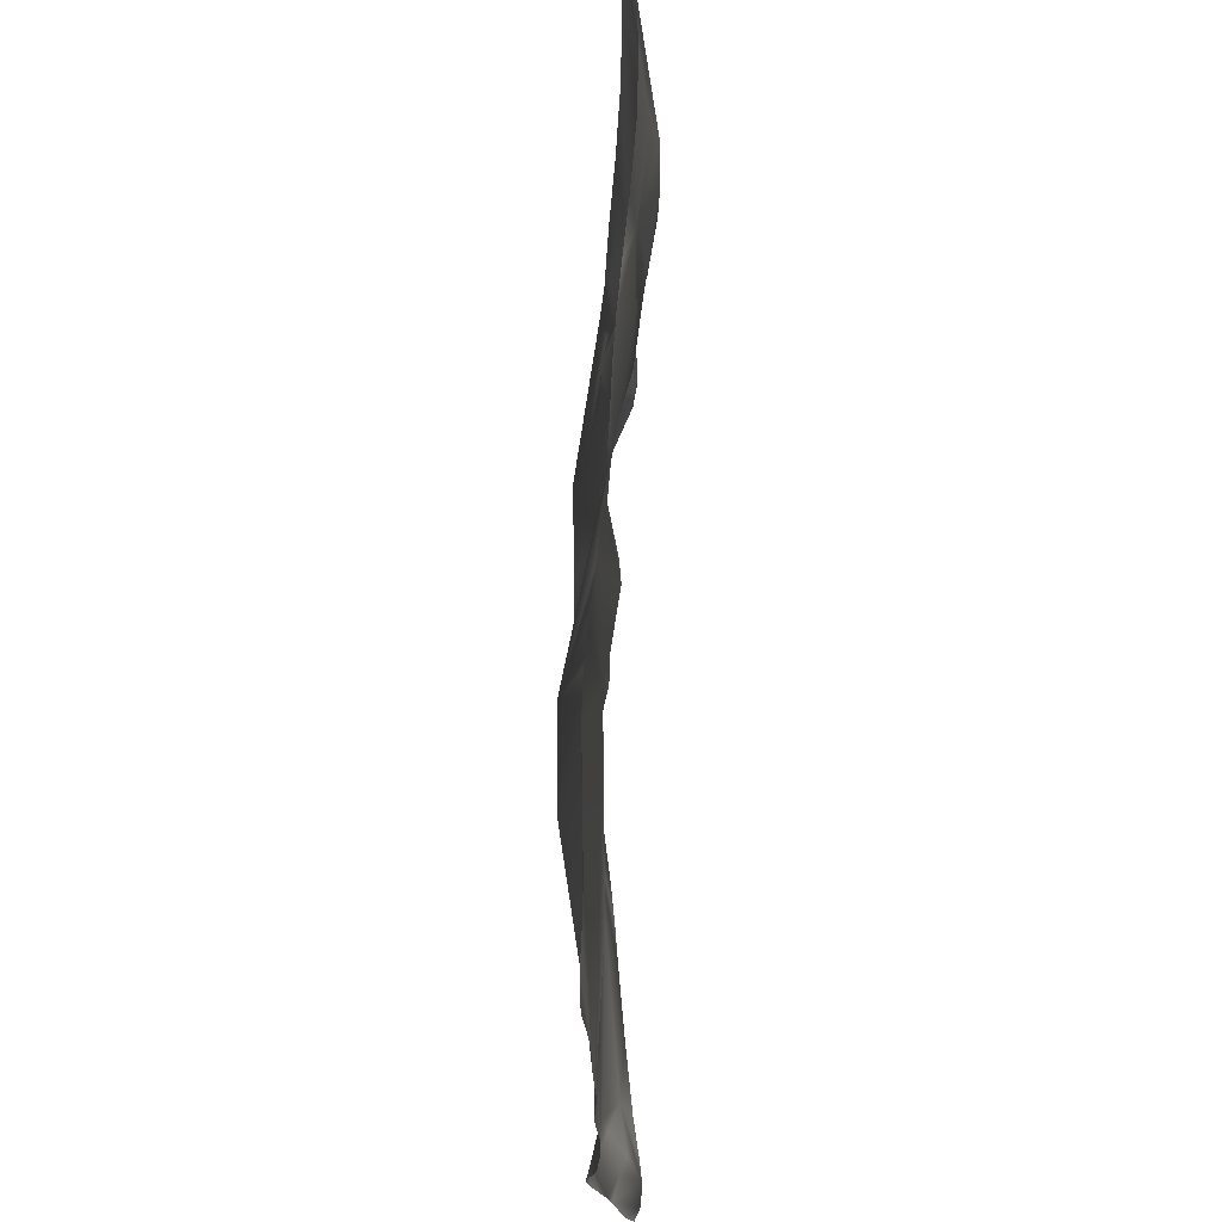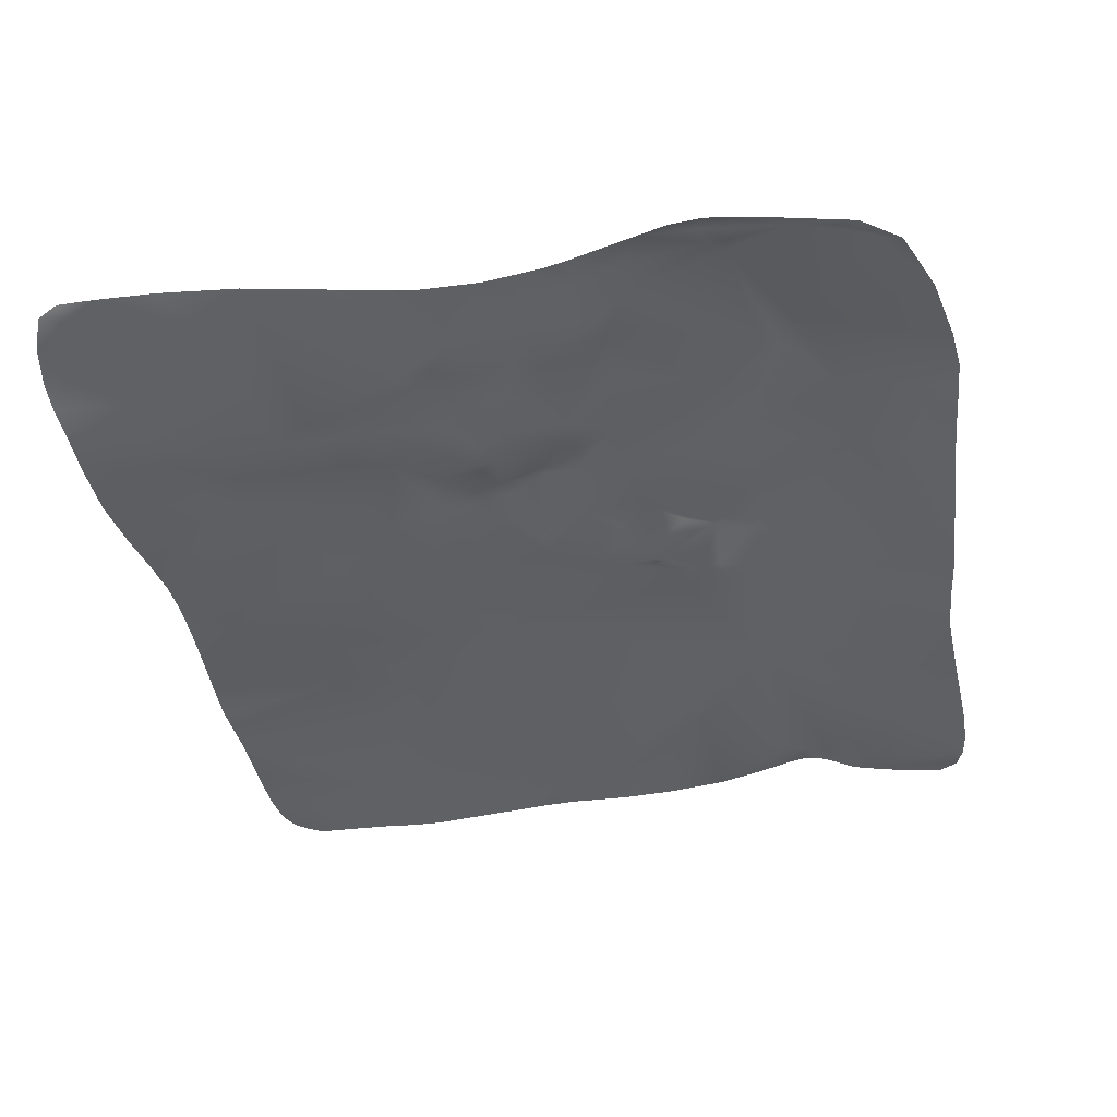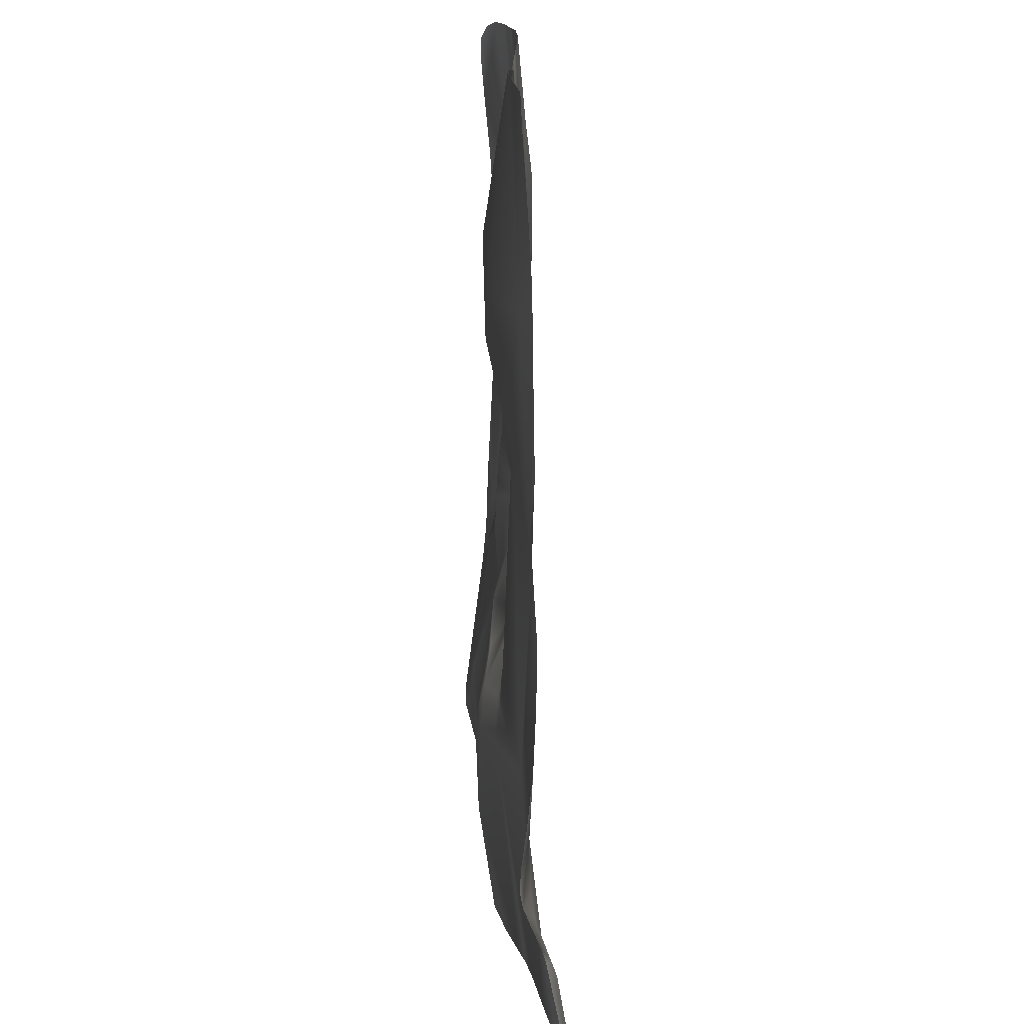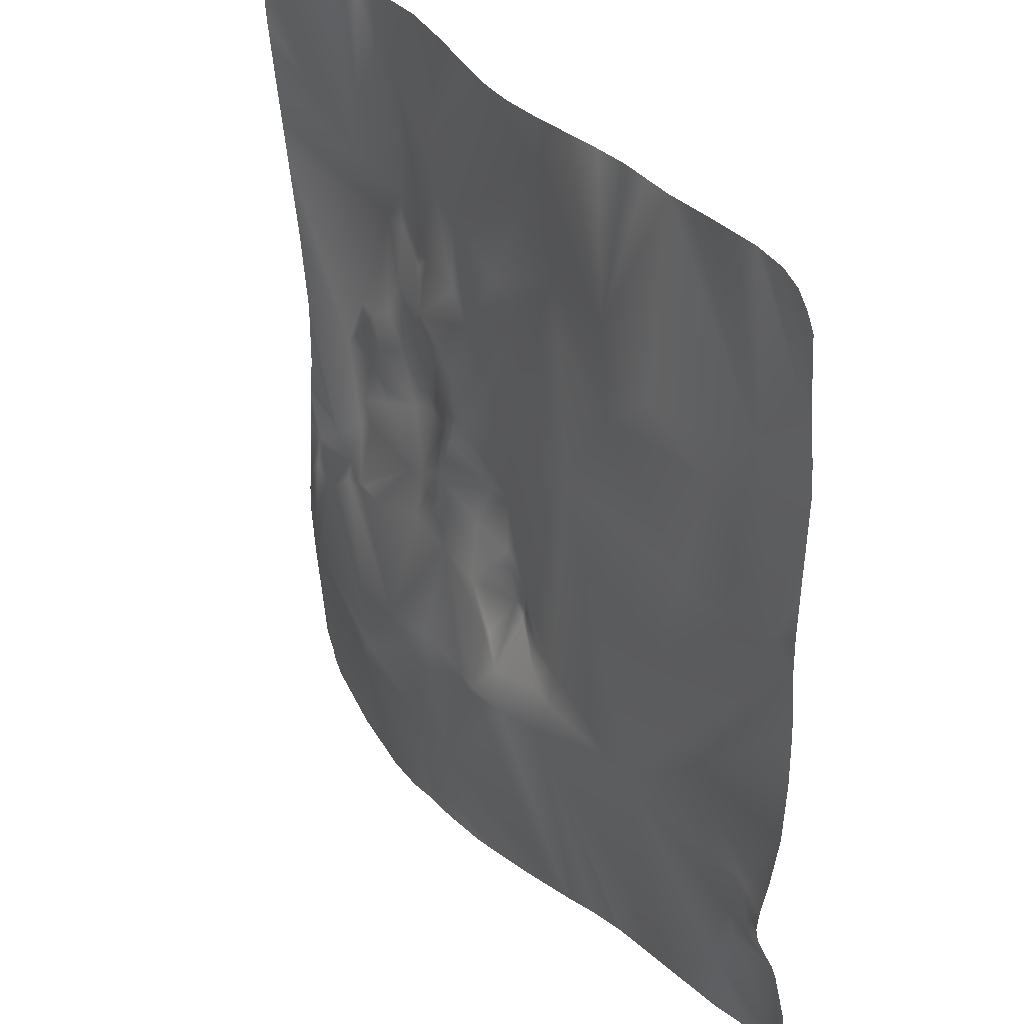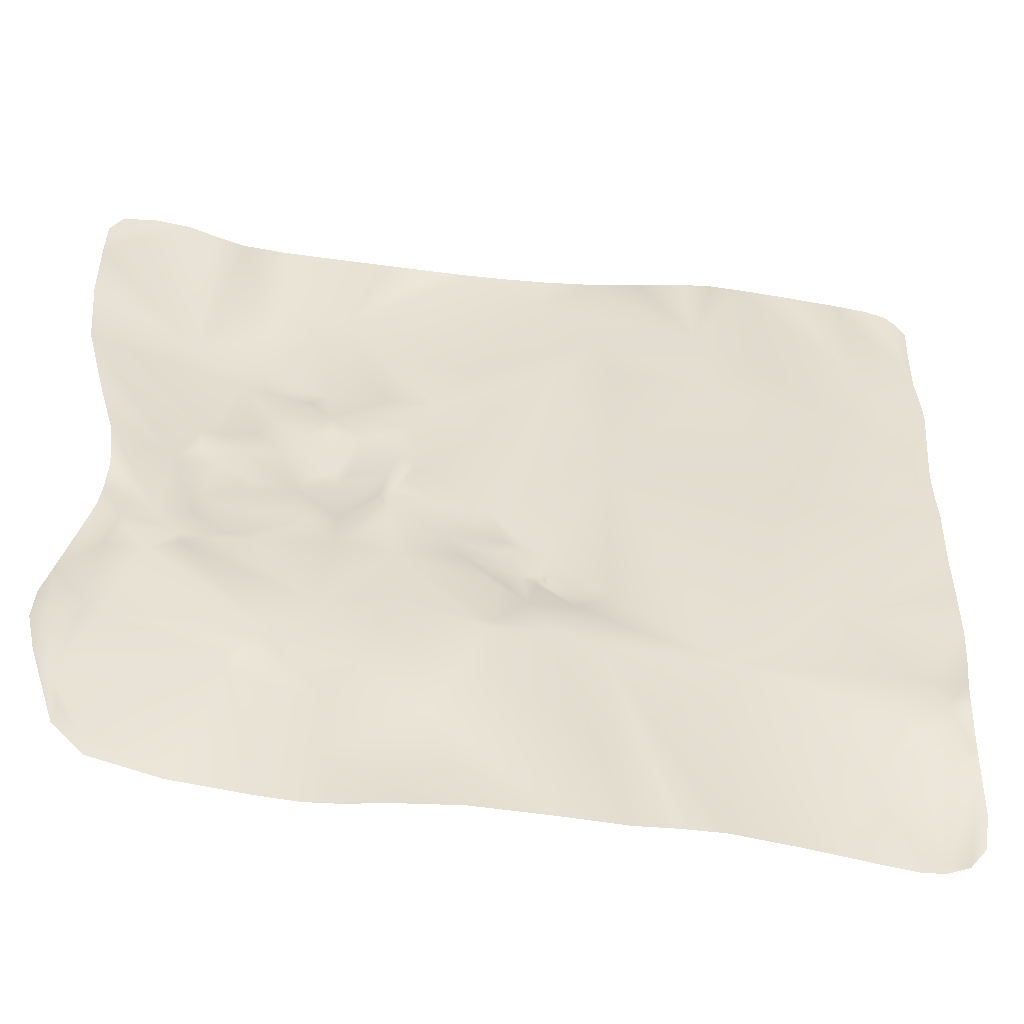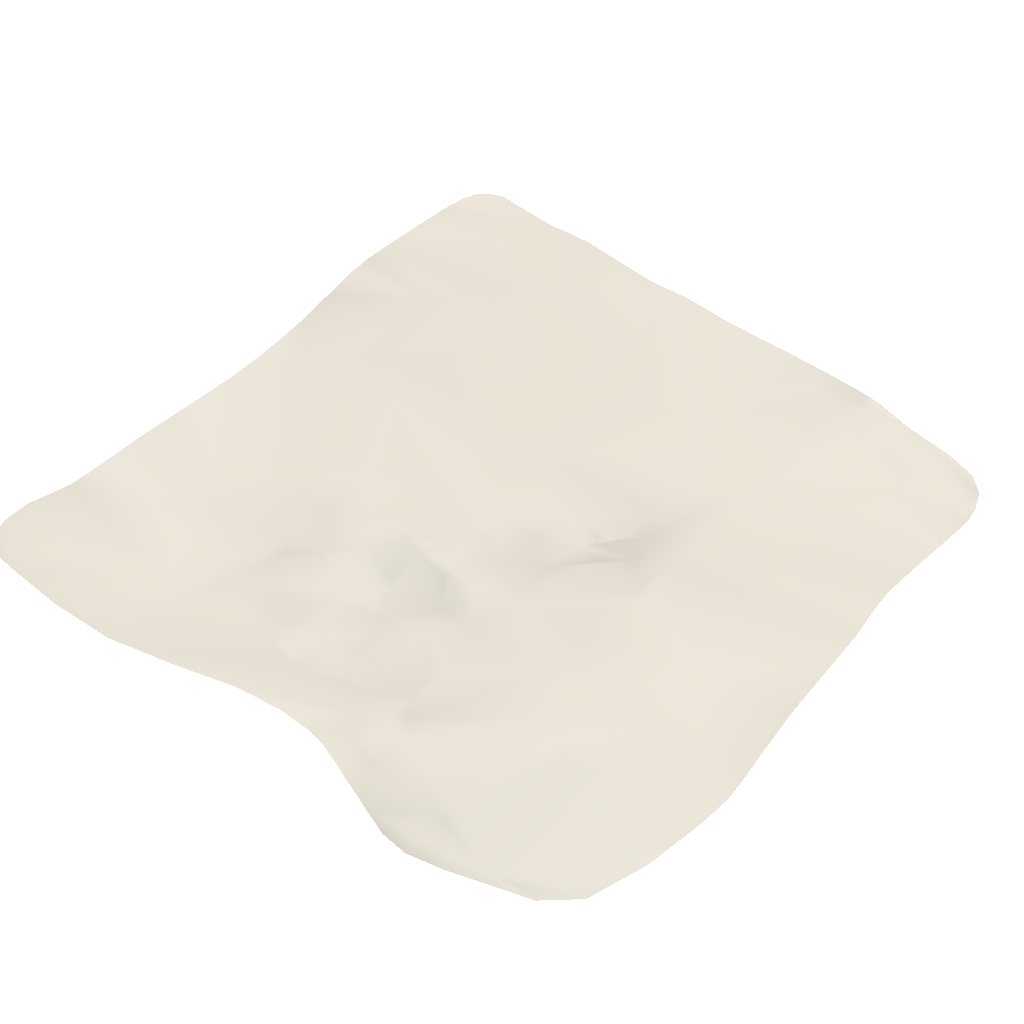
<metadata>
{"format":"obj","ext":"obj","renderer":"f3d","projection":"perspective","resolution":1024,"background":"white","views":[{"elev":67.7,"azim":-89.9,"up":"+Z"},{"elev":-43.6,"azim":102.1,"up":"+Y"},{"elev":14.7,"azim":-93.6,"up":"+Z"},{"elev":32.0,"azim":-123.9,"up":"+Z"},{"elev":-52.7,"azim":170.5,"up":"+Z"},{"elev":45.2,"azim":130.7,"up":"+Y"}]}
</metadata>
<code>
o Plane
v -1.835 0.211 -6.747
v 1.286 0.0947 -9.211
v -3.907 0.2443 -9.11
v 4.333 0.1389 -1.193
v 4.137 0.5159 3.079
v 5.912 0.3467 2.761
v 6.152 0.2048 -15.83
v 9.348 0.806 -13.35
v 8.294 0.3991 -16.04
v 4.175 -0.0357 -15.6
v 14.4 -0.4116 -3.822
v 15.17 -0.28 -4.892
v 12.68 -0.1405 -5.142
v 18.4 -0.1304 -2.239
v 16.75 -0.0185 -5.85
v 16.57 -0.4496 -2.732
v 10.89 -0.5823 3.757
v 9.358 -0.0891 0.9666
v 8.15 -0.1 2.969
v 14.09 0.2603 -6.864
v 11.95 0.1226 -6.346
v 12.36 0.8508 -9.808
v 7.973 0.153 -0.1294
v 9.335 0.0815 -2.175
v 6.648 0.1491 -0.33
v 8.422 0.8836 -9.639
v 7.761 0.9173 -9.757
v 10.36 0.1634 -6.583
v -2.156 0.5687 2.134
v 1.329 0.9848 2.25
v -0.8823 0.1942 -1.513
v 11.12 0.7632 -11.85
v 13.55 0.9928 -11.53
v 11.87 0.5302 -13.1
v 16.83 0.2817 -7.835
v 17.69 0.2693 -10.61
v 13.6 0.9927 -11.07
v 16.42 -0.8858 3.246
v 19.79 -0.1381 4.736
v 19.58 -0.2751 2.45
v 19.78 0.044 6.588
v 10.33 0.9158 -9.344
v 13.06 -0.6053 -3.362
v 12.37 -0.6367 -2.622
v 12.79 -0.6612 -2.615
v 7.718 -0.28 -3.573
v 7.314 -0.0399 -5.116
v 6.819 0.005801 -5.414
v 6.29 0.0673 -5.74
v 18.22 -0.0303 -3.951
v 18.25 0.027 -5.137
v 15.98 0.0818 -7.091
v 10.49 0.2155 -4.159
v 10.57 0.2394 -5.251
v 9.03 -0.1003 -5.086
v 4.507 0.4398 4.639
v 1.66 1.034 4.785
v 1.704 0.3744 8.84
v 3.047 0.2247 8.713
v -4.407 0.2908 -1.287
v 18.87 -0.1512 7.86
v 17.34 -0.1753 8.988
v 15.42 0.0878 -16.06
v 14.33 0.6899 -12.74
v 17.52 0.009002 -14.74
v 13.36 0.2571 -16.41
v 18.55 -0.183 -12.6
v 19.44 -0.4233 -10.26
v 19.16 -0.3663 -11.53
v 14.66 -0.3819 -2.078
v 15.3 -0.5577 -1.252
v 15.89 -0.5754 -1.921
v 7.615 0.0681 0.8641
v 14.52 -1.086 4.823
v 14.47 -1.113 2.883
v 7.183 -0.0144 -5.563
v 7.93 0.1418 -5.866
v 14.14 -0.8824 6.306
v 12.59 -0.5458 8.918
v 14.22 -0.5885 8.939
v 15.61 -0.5327 8.922
v 14.45 0.7484 -12.12
v 13.66 -0.5494 -1.662
v 14.43 -0.6133 -0.8933
v 12.13 -0.5674 5.33
v 12.2 0.2835 -16.48
v -5.003 0.2483 -10.83
v -4.485 0.3929 -10.56
v -5.061 0.0251 -11.32
v -4.951 0.4609 -10.31
v 11.91 -0.0901 -4.984
v 10.6 -0.0254 -2.692
v 10.46 0.1891 -3.673
v 10.32 0.1536 -3.098
v 10.14 0.1228 -2.647
v -3.937 -0.8284 -14.81
v -4.598 -0.7989 -14.84
v -5.091 -0.0845 -11.68
v -0.305 1.036 3.633
v 10.76 -0.5225 1.44
v 12 -0.5495 -2.956
v 5.568 0.2185 -7.266
v 6.218 0.063 -6.449
v 6.098 0.1152 -7.179
v 4.515 0.3781 -7.432
v 19.12 -0.3074 -8.431
v 17.98 0.04 -7.552
v 17.66 0.1133 -6.447
v 18.49 -0.0653 -6.405
v 8.057 0.3064 -6.593
v 8.539 0.3952 -6.614
v 7.389 0.5685 -7.754
v 6.859 -0.0182 -6.573
v -3.876 0.4956 3.767
v -1.725 0.4705 8.803
v -0.1616 0.4962 8.81
v -3.293 0.4435 8.765
v -5.553 0.2947 3.323
v -5.419 0.3214 4.984
v 18.88 -0.1399 -9.899
v 18.06 0.1992 -10.27
v 14.95 -1.004 1.923
v 15.96 -0.5943 -1.152
v 14.08 -0.7576 0.2619
v 13.03 -0.4947 -0.851
v 12.38 -0.406 0.059
v 13.37 -0.531 -1.215
v 11.87 0.2979 -14.84
v 9.999 0.3737 -16.23
v 11.29 0.2835 -16.39
v 1.758 -0.2411 -15.25
v 4.906 0.5674 -9.691
v 15.65 -0.4025 -4.345
v 15.29 -0.4575 -2.753
v 14.47 -0.4285 -3.346
v 18.32 -0.1562 -13.56
v 17.41 -0.107 -15.37
v -5.355 0.2907 -1.62
v -5.308 0.2528 -6.828
v 11.37 -0.2627 -0.9768
v 10.4 0.0021 -1.988
v 10.05 0.109 -0.5614
v 19.24 -0.07 7.467
v -3.725 -0.4643 -12.67
v -2.314 -0.2727 -12.99
v 10.97 -0.4059 8.741
v 9.53 -0.2444 8.53
v -3.433 0.0272 -11.39
v -4.352 -0.2676 -11.98
v 18.99 -0.2423 0.0101
v 15.81 -0.3273 -5.233
v 6.471 0.0366 -6.901
v 6.828 0.7539 -8.639
v 9.973 0.162 -2.796
v 8.407 -0.2247 -3.631
v -4.856 0.507 8.385
v -5.406 0.3909 6.152
v -5.429 0.4862 7.511
v -5.201 0.5059 7.986
v 17.42 0.1357 -6.824
v 16.07 -0.0617 -6.518
v 17.49 0.1181 -6.38
v 10.13 0.1786 -3.276
v 12.1 -0.6098 -2.265
v 14.99 0.2015 -6.651
v 11.31 0.1263 -5.272
v 11.75 -0.5135 -2.469
v 14.89 0.2332 -7.16
v 15.39 0.1649 -6.882
v 12.92 -0.6003 4.459
v 13.03 -0.84 1.798
v 14.3 -1.069 1.9
v 12.53 -0.7555 1.623
v -5.324 0.2653 -0.7523
v -5.334 0.23 0.3524
v 6.465 -0.003699 -6.494
v 6.371 0.0179 -6.744
v 6.22 0.0497 -6.711
v 13.43 -0.8843 1.372
v 12.3 -0.4157 -0.4951
v 6.155 -0.0527 7.093
v -0.2047 -0.4177 -15.26
v -2.14 -0.6175 -15.3
v -3.347 0.1576 -10.52
v -5 0.5061 -9.279
v -5.156 0.3859 -8.24
v -4.47 0.4303 -10.2
v -4.558 0.4305 -9.804
v 5.724 0.2372 -7.605
v 5.442 0.3682 -8.038
v 4.455 0.4748 -8.614
v 4.587 0.0772 8.548
v 6.075 -0.006101 8.428
v 7.399 -0.0645 8.375
v 7.922 0.917 -10.04
v 7.838 0.5485 -7.535
v 7.535 0.6074 -7.938
v 6.357 0.9007 -9.712
v 16.52 -0.377 8.983
v 9.89 0.0676 -2.076
v 11.86 0.9319 -10.7
v 14.19 0.8143 -12.17
v -5.354 0.1815 -5.101
v -5.352 0.1749 -3.492
v 12.96 -0.77 1.19
v 5.274 0.4609 -8.466
v 0.808 0.4645 8.848
v 18.33 0.0102 -5.808
v -3.264 -0.779 -15.25
v -3.956 -0.8551 -15.1
v 10.74 0.1845 -4.203
v 10.86 0.1305 -4.036
v 2.964 -0.149 -15.39
v -5.048 -0.6397 -14.29
v -5.161 -0.4069 -13.25
v 18.44 0.0184 8.799
v 19.39 0.1451 8.389
v 19.75 0.146 7.729
v 8.445 -0.1373 8.408
v 10.15 0.1845 -3.074
v 13.14 -0.8443 1.4
v -4.941 0.539 -9.884
v -4.279 0.4709 8.635
v 14.71 0.2236 -6.684
v 15.05 0.2102 -6.899
v -5.505 0.3031 4.2
v 19.38 -0.3954 -9.307
v 18.14 0.1192 -10.66
v 18.33 -0.2099 -14.27
f 1 2 3
f 4 5 6
f 7 8 9
f 7 10 8
f 11 12 13
f 14 15 16
f 17 18 19
f 20 21 13
f 21 20 22
f 23 24 25
f 26 27 28
f 29 30 31
f 32 33 34
f 35 36 37
f 38 39 40
f 41 39 38
f 25 4 6
f 8 42 32
f 8 32 34
f 43 44 45
f 46 47 48
f 46 48 49
f 50 15 14
f 50 51 15
f 37 52 35
f 53 54 55
f 6 5 56
f 57 58 59
f 31 60 29
f 61 38 62
f 63 64 65
f 66 64 63
f 67 68 69
f 4 2 31
f 70 71 72
f 23 25 73
f 23 73 18
f 74 38 75
f 76 47 77
f 26 28 42
f 78 79 80
f 80 81 78
f 36 82 33
f 70 83 84
f 45 83 43
f 78 85 79
f 64 66 86
f 4 25 46
f 87 88 89
f 88 87 90
f 21 91 13
f 92 93 94
f 92 94 95
f 96 97 98
f 30 99 57
f 17 100 18
f 44 43 101
f 102 103 104
f 49 103 102
f 102 105 49
f 106 107 108
f 108 109 106
f 110 111 112
f 112 113 110
f 114 115 116
f 117 115 114
f 60 118 114
f 60 114 29
f 119 117 114
f 67 120 68
f 106 121 107
f 122 123 71
f 122 71 84
f 124 125 126
f 125 124 127
f 128 129 9
f 130 129 128
f 131 2 132
f 133 134 16
f 134 133 11
f 11 135 134
f 136 65 67
f 136 137 65
f 2 1 138
f 3 139 1
f 47 55 77
f 140 141 142
f 122 75 38
f 6 56 19
f 38 143 41
f 61 143 38
f 96 144 145
f 146 79 85
f 85 147 146
f 89 148 149
f 55 111 77
f 16 123 40
f 40 150 16
f 16 151 133
f 152 113 153
f 154 155 24
f 141 92 95
f 156 119 157
f 158 159 156
f 156 157 158
f 160 161 162
f 15 162 161
f 163 155 154
f 163 93 155
f 164 125 127
f 165 12 151
f 166 21 54
f 92 167 101
f 22 20 168
f 168 52 22
f 161 52 169
f 78 81 74
f 170 75 171
f 75 172 171
f 173 100 170
f 60 138 174
f 60 174 175
f 138 60 31
f 48 176 49
f 48 47 76
f 76 176 48
f 177 178 176
f 176 113 152
f 152 177 176
f 104 178 177
f 177 152 104
f 101 167 164
f 45 164 127
f 179 172 124
f 84 124 122
f 140 126 180
f 140 180 164
f 11 13 43
f 36 67 82
f 46 25 24
f 181 56 57
f 144 148 145
f 145 182 183
f 2 145 184
f 3 185 186
f 3 186 139
f 3 184 187
f 187 188 3
f 188 187 90
f 96 149 144
f 149 96 98
f 189 102 104
f 189 190 105
f 105 102 189
f 105 190 191
f 65 82 67
f 65 64 82
f 181 192 193
f 181 193 194
f 42 8 195
f 121 36 35
f 108 107 160
f 112 111 196
f 197 153 112
f 112 196 197
f 18 142 23
f 126 142 18
f 126 18 100
f 150 14 16
f 46 55 47
f 29 99 30
f 116 99 114
f 175 118 60
f 122 172 75
f 198 8 10
f 195 26 42
f 135 70 134
f 42 28 22
f 38 199 62
f 81 199 38
f 100 17 85
f 200 141 95
f 142 141 200
f 142 200 24
f 73 25 6
f 6 18 73
f 19 18 6
f 30 4 31
f 201 42 22
f 22 52 37
f 34 33 202
f 37 33 201
f 201 22 37
f 1 139 203
f 1 203 204
f 28 111 55
f 16 72 123
f 134 72 16
f 30 56 5
f 57 56 30
f 126 173 205
f 179 124 126
f 126 205 179
f 179 171 172
f 78 170 85
f 206 190 153
f 207 58 57
f 198 206 153
f 198 132 206
f 191 132 2
f 208 108 51
f 108 208 109
f 209 96 145
f 145 183 209
f 210 96 209
f 46 49 4
f 105 4 49
f 88 148 89
f 54 53 211
f 211 166 54
f 53 93 212
f 212 211 53
f 91 166 211
f 211 212 91
f 57 99 116
f 74 170 78
f 75 170 74
f 126 140 142
f 91 92 101
f 212 93 92
f 92 91 212
f 56 181 19
f 132 10 213
f 10 132 198
f 132 213 131
f 173 126 100
f 35 160 107
f 107 121 35
f 161 35 52
f 40 123 122
f 40 122 38
f 180 126 125
f 164 180 125
f 167 141 140
f 140 164 167
f 141 167 92
f 112 153 113
f 86 128 64
f 86 130 128
f 96 210 97
f 97 214 215
f 97 215 98
f 11 43 135
f 113 77 110
f 77 111 110
f 54 28 55
f 24 155 46
f 164 44 101
f 45 44 164
f 33 32 201
f 42 201 32
f 21 166 91
f 184 3 2
f 46 155 55
f 61 62 216
f 216 217 61
f 218 143 217
f 41 143 218
f 219 181 194
f 149 148 144
f 71 123 72
f 155 93 53
f 155 53 55
f 91 101 43
f 91 43 13
f 95 94 220
f 220 154 95
f 94 93 163
f 163 220 94
f 220 163 154
f 154 200 95
f 24 200 154
f 84 127 124
f 127 84 83
f 128 9 8
f 176 76 113
f 77 113 76
f 27 198 153
f 51 162 15
f 51 108 162
f 108 160 162
f 88 90 187
f 88 187 184
f 31 2 138
f 28 54 21
f 2 105 191
f 2 4 105
f 179 205 221
f 205 173 171
f 171 221 205
f 171 179 221
f 171 173 170
f 188 90 222
f 185 3 188
f 188 222 185
f 28 21 22
f 204 138 1
f 217 143 61
f 197 27 153
f 197 28 27
f 196 111 28
f 28 197 196
f 190 152 153
f 43 70 135
f 83 70 43
f 57 116 207
f 2 182 145
f 2 131 182
f 83 45 127
f 98 89 149
f 74 81 38
f 103 178 104
f 176 178 103
f 103 49 176
f 172 122 124
f 34 202 64
f 128 34 64
f 27 26 195
f 195 198 27
f 198 195 8
f 191 206 132
f 190 206 191
f 156 223 119
f 117 119 223
f 170 100 85
f 13 224 20
f 13 12 165
f 165 224 13
f 20 224 225
f 225 168 20
f 224 165 169
f 169 225 224
f 52 168 225
f 225 169 52
f 63 65 137
f 145 148 184
f 148 88 184
f 226 114 118
f 119 114 226
f 120 227 68
f 120 121 106
f 106 227 120
f 142 24 23
f 99 29 114
f 219 147 85
f 161 160 35
f 121 228 36
f 120 228 121
f 67 228 120
f 36 228 67
f 34 128 8
f 4 30 5
f 152 190 189
f 152 189 104
f 67 69 229
f 229 136 67
f 136 229 137
f 202 82 64
f 33 82 202
f 151 15 161
f 16 15 151
f 151 169 165
f 161 169 151
f 17 19 181
f 219 17 181
f 219 85 17
f 134 70 72
f 84 71 70
f 11 133 12
f 133 151 12
f 192 57 59
f 192 181 57
f 37 36 33

</code>
